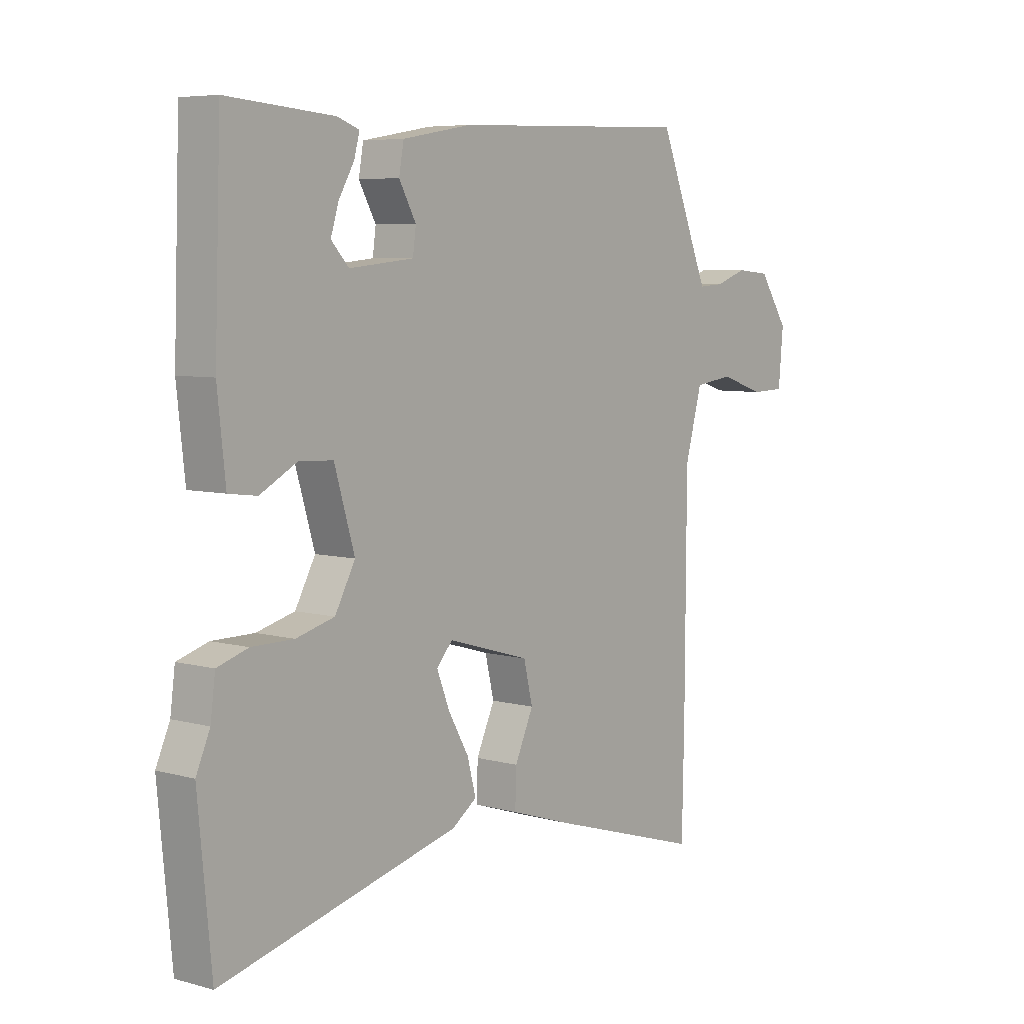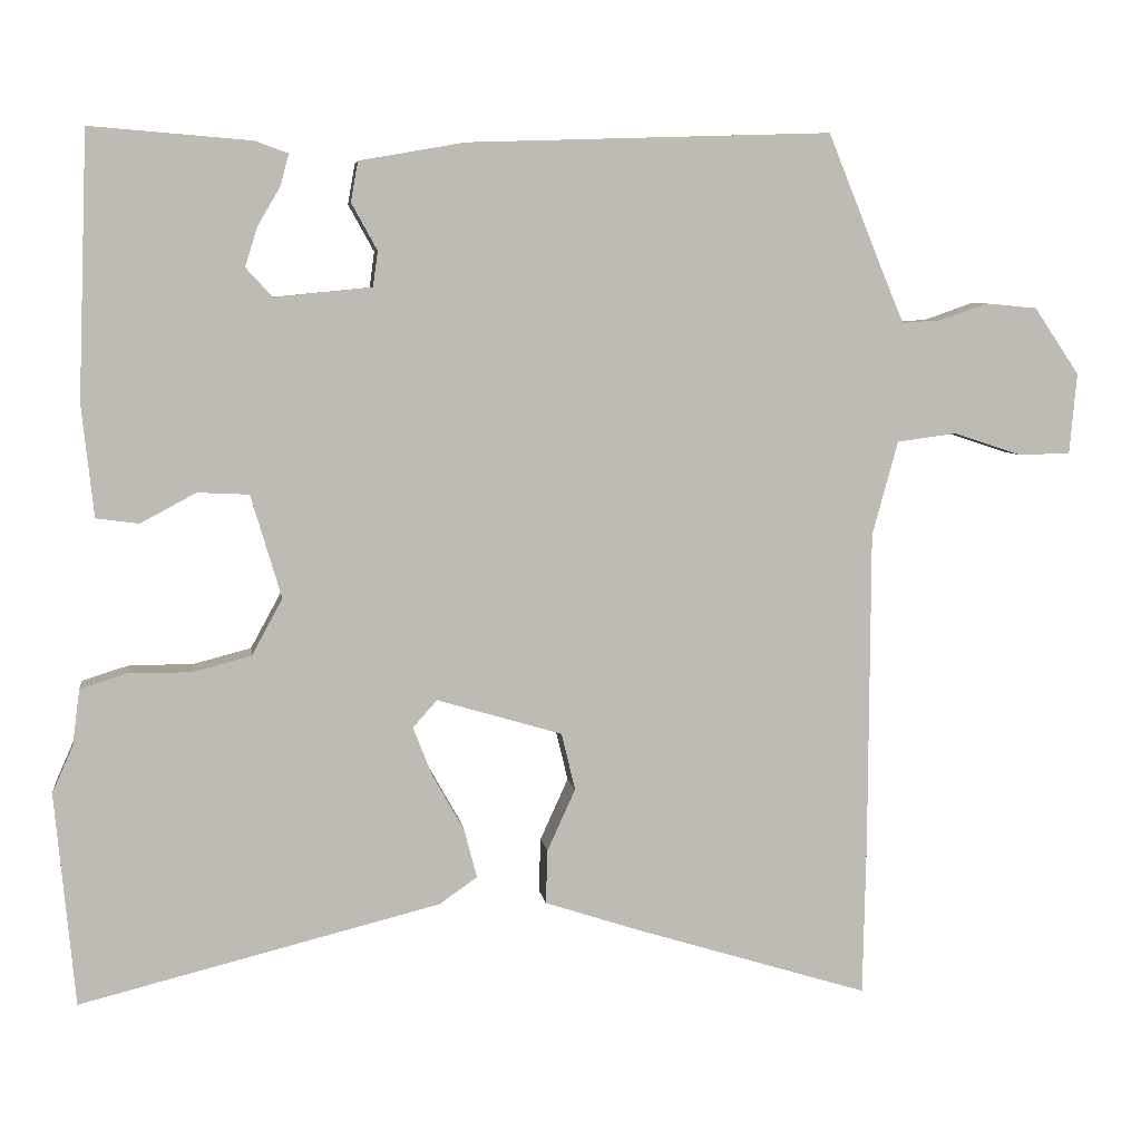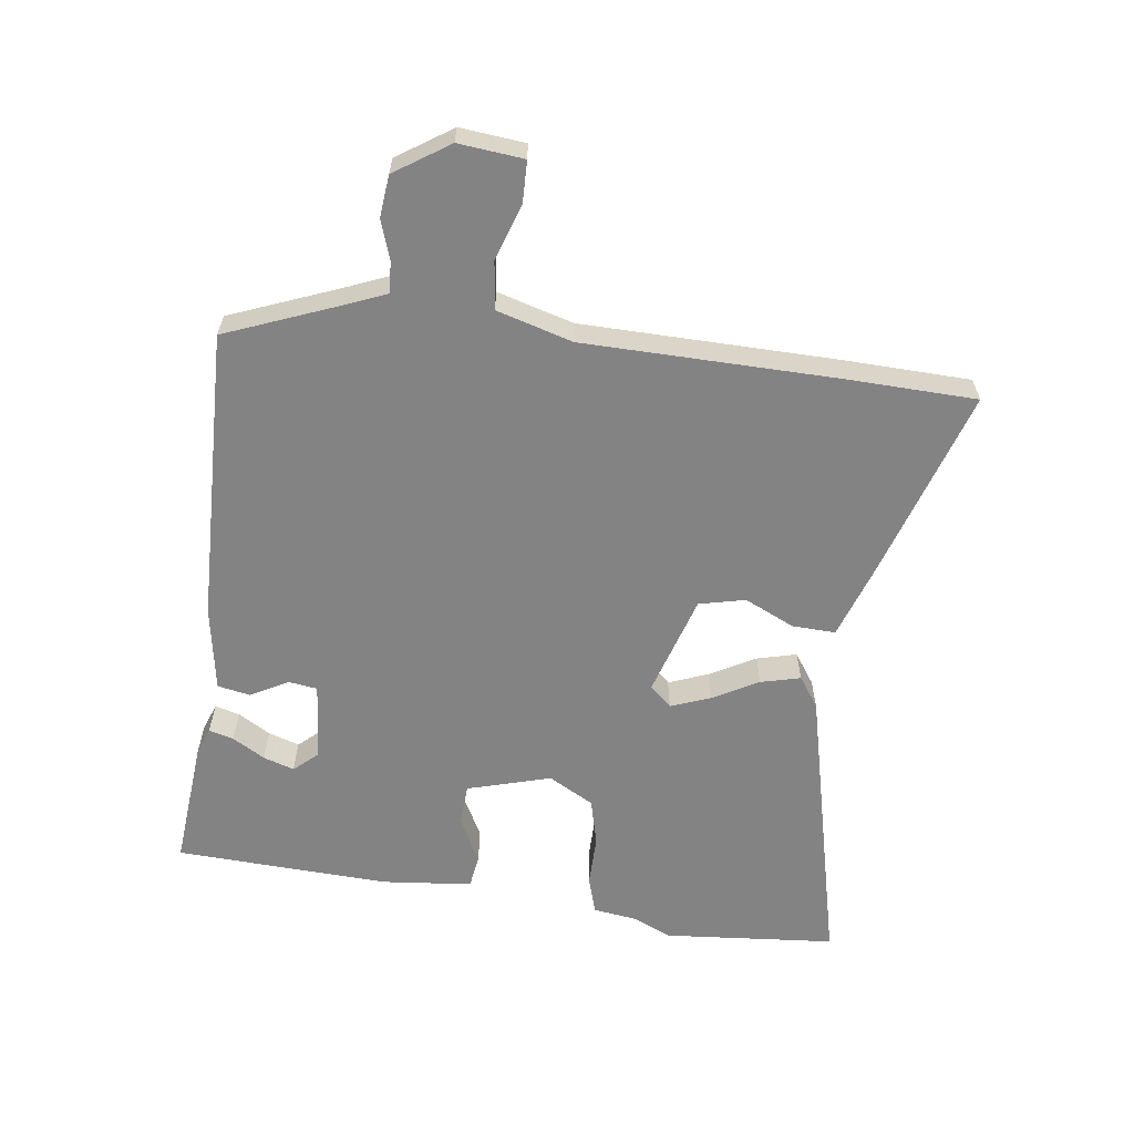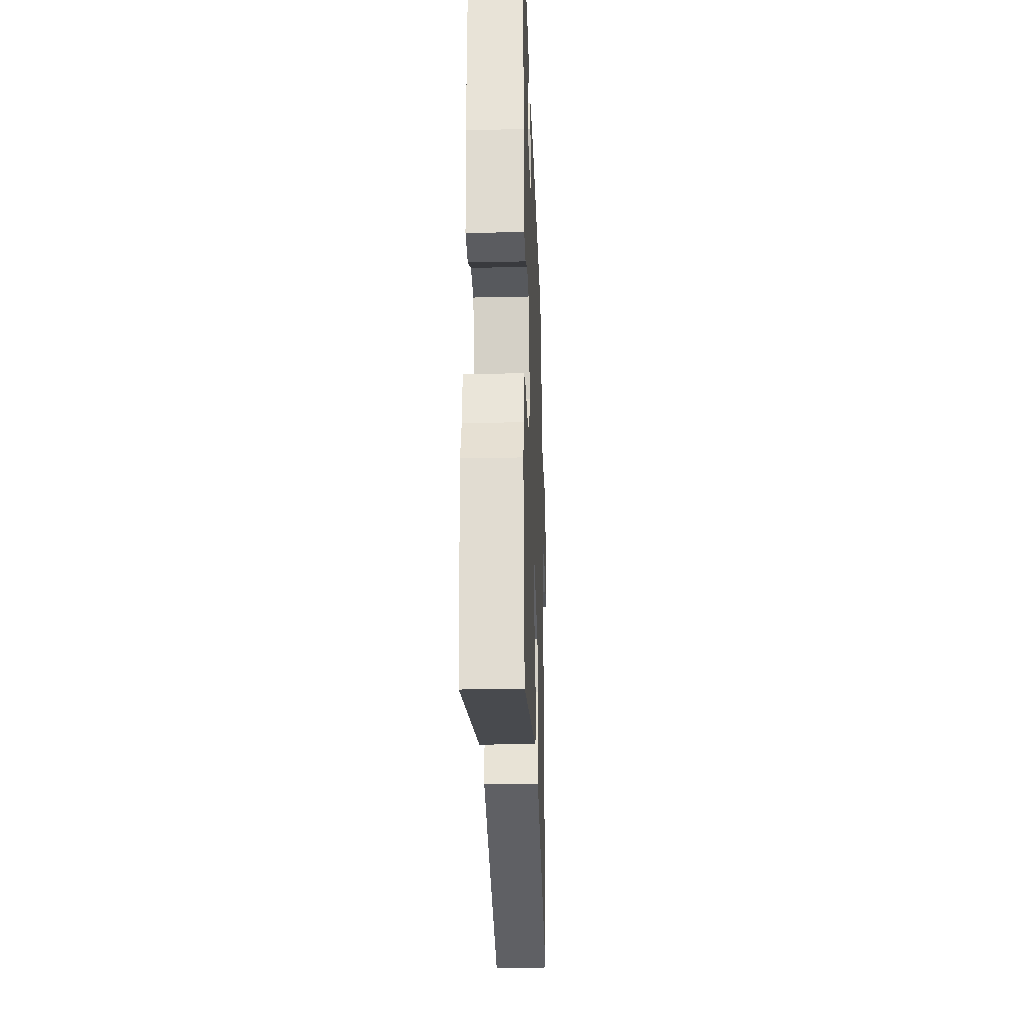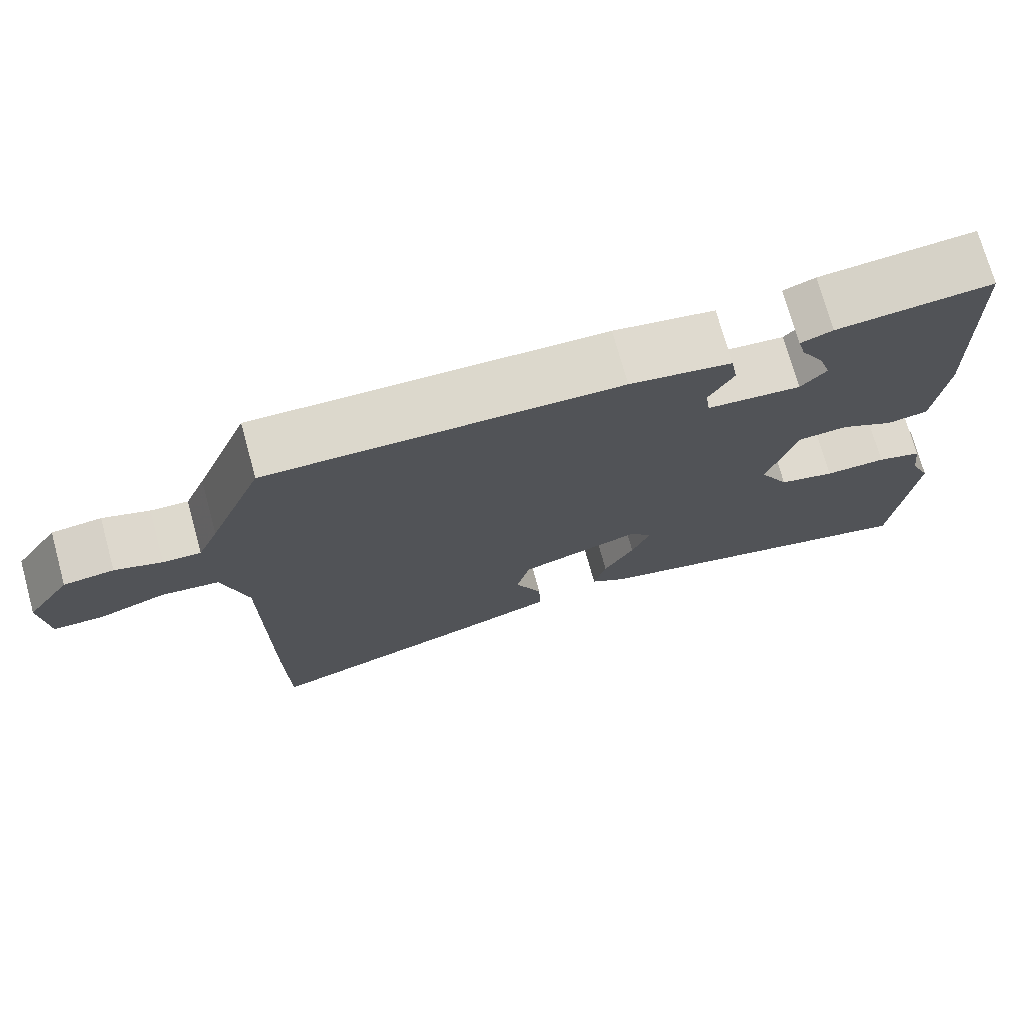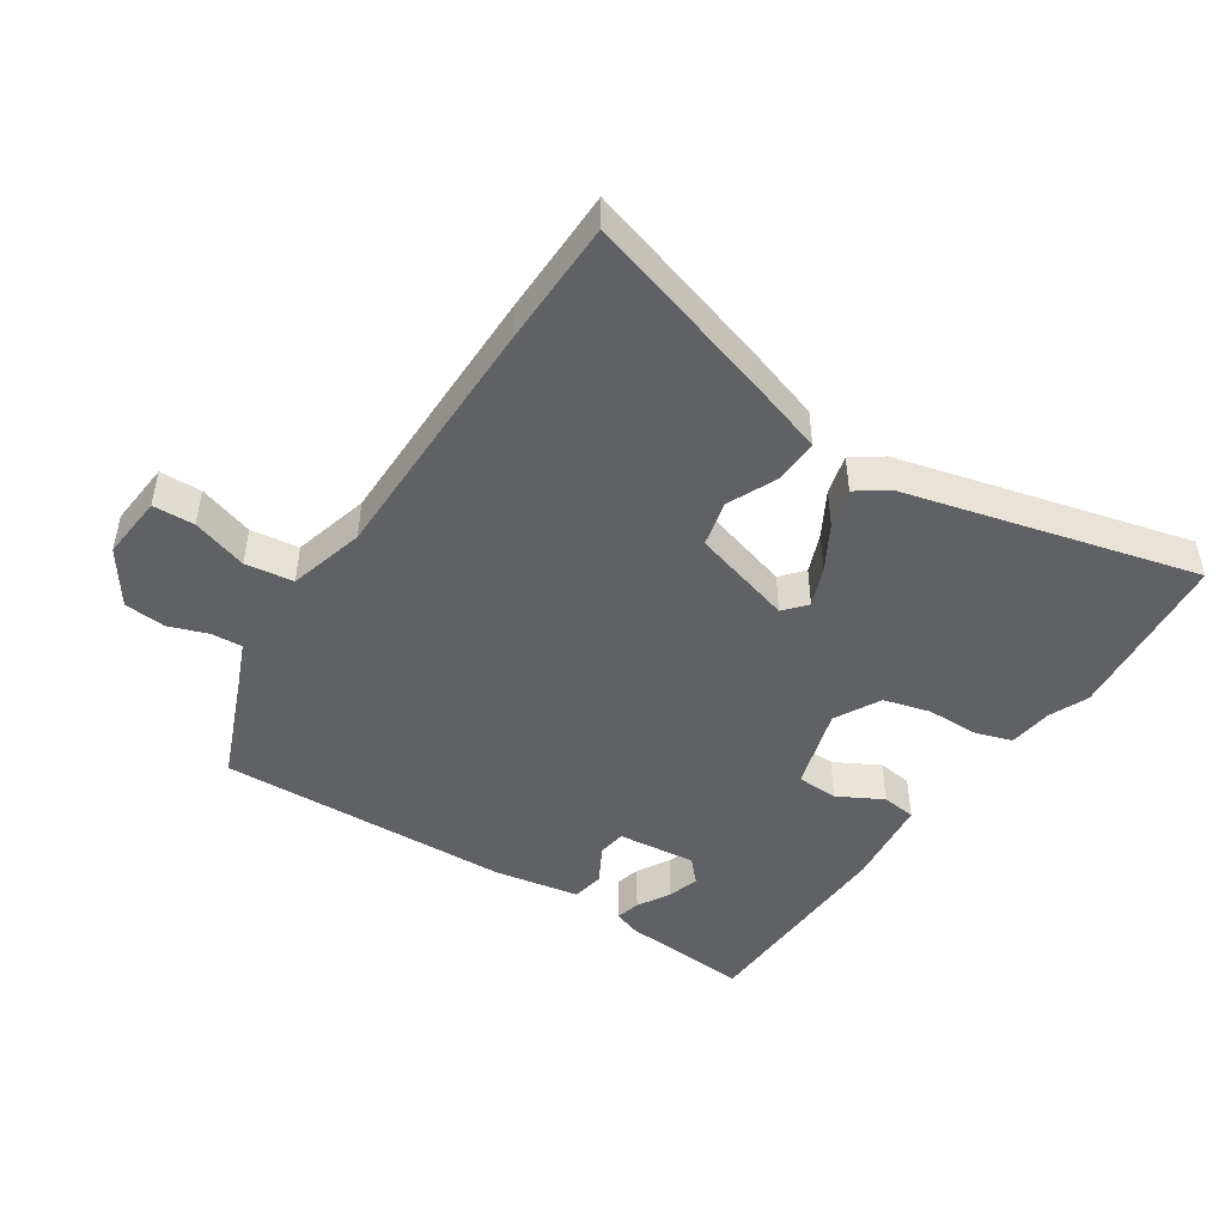
<metadata>
{"format":"obj","ext":"obj","renderer":"f3d","projection":"perspective","resolution":1024,"background":"white","views":[{"elev":6.4,"azim":-51.1,"up":"+Z"},{"elev":6.1,"azim":-7.8,"up":"+Z"},{"elev":-61.2,"azim":81.9,"up":"+Y"},{"elev":-27.0,"azim":-88.0,"up":"+Z"},{"elev":73.6,"azim":164.5,"up":"+Z"},{"elev":-46.9,"azim":146.8,"up":"+Y"}]}
</metadata>
<code>
v 0.444 0.07 0.492
v 0.513 0.07 0.322
v 0.54 0.07 0.258
v 0.588 0.07 0.261
v 0.648 0.07 0.282
v 0.712 0.07 0.276
v 0.768 0.07 0.193
v 0.759 0.07 0.093
v 0.695 0.07 0.091
v 0.61 0.07 0.119
v 0.536 0.07 0.109
v 0.504 0.07 -0.008
v 0.502 0.07 -0.402
v 0.498 0.07 -0.596
v 0.208 0.07 -0.507
v 0.089 0.07 -0.468
v 0.091 0.07 -0.401
v 0.126 0.07 -0.324
v 0.109 0.07 -0.253
v -0.047 0.07 -0.207
v -0.077 0.07 -0.241
v -0.053 0.07 -0.302
v -0.014 0.07 -0.371
v 0.002 0.07 -0.432
v -0.045 0.07 -0.465
v -0.493 0.07 -0.577
v -0.518 0.07 -0.312
v -0.492 0.07 -0.253
v -0.483 0.07 -0.184
v -0.425 0.07 -0.166
v -0.346 0.07 -0.166
v -0.274 0.07 -0.147
v -0.236 0.07 -0.077
v -0.274 0.07 0.051
v -0.338 0.07 0.054
v -0.407 0.07 0.017
v -0.46 0.07 0.024
v -0.475 0.07 0.163
v -0.463 0.07 0.493
v -0.263 0.07 0.477
v -0.222 0.07 0.462
v -0.232 0.07 0.424
v -0.261 0.07 0.374
v -0.276 0.07 0.326
v -0.243 0.07 0.29
v -0.122 0.07 0.302
v -0.116 0.07 0.346
v -0.148 0.07 0.404
v -0.139 0.07 0.454
v -0.008 0.07 0.477
v 0.444 0 0.492
v 0.513 0 0.322
v 0.54 0 0.258
v 0.588 0 0.261
v 0.648 0 0.282
v 0.712 0 0.276
v 0.768 0 0.193
v 0.759 0 0.093
v 0.695 0 0.091
v 0.61 0 0.119
v 0.536 0 0.109
v 0.504 0 -0.008
v 0.502 0 -0.402
v 0.498 0 -0.596
v 0.208 0 -0.507
v 0.089 0 -0.468
v 0.091 0 -0.401
v 0.126 0 -0.324
v 0.109 0 -0.253
v -0.047 0 -0.207
v -0.077 0 -0.241
v -0.053 0 -0.302
v -0.014 0 -0.371
v 0.002 0 -0.432
v -0.045 0 -0.465
v -0.493 0 -0.577
v -0.518 0 -0.312
v -0.492 0 -0.253
v -0.483 0 -0.184
v -0.425 0 -0.166
v -0.346 0 -0.166
v -0.274 0 -0.147
v -0.236 0 -0.077
v -0.274 0 0.051
v -0.338 0 0.054
v -0.407 0 0.017
v -0.46 0 0.024
v -0.475 0 0.163
v -0.463 0 0.493
v -0.263 0 0.477
v -0.222 0 0.462
v -0.232 0 0.424
v -0.261 0 0.374
v -0.276 0 0.326
v -0.243 0 0.29
v -0.122 0 0.302
v -0.116 0 0.346
v -0.148 0 0.404
v -0.139 0 0.454
v -0.008 0 0.477
f 50 1 2
f 49 50 2
f 48 49 2
f 47 48 2
f 46 47 2 3
f 45 46 3
f 41 42 43
f 40 41 43
f 39 40 43
f 38 39 43
f 38 43 44
f 38 44 45
f 37 38 45
f 36 37 45
f 35 36 45
f 28 29 30 31
f 28 31 32
f 27 28 32
f 26 27 32
f 25 26 32
f 24 25 32
f 23 24 32
f 22 23 32
f 21 22 32 33
f 16 17 18
f 15 16 18
f 14 15 18
f 13 14 18
f 12 13 18
f 11 12 18 19
f 8 9 10
f 7 8 10
f 6 7 10
f 5 6 10
f 4 5 10
f 3 4 10 11
f 45 3 11
f 35 45 11
f 34 35 11
f 20 21 33 34
f 11 19 20 34
f 52 51 100
f 52 100 99
f 52 99 98
f 52 98 97
f 53 52 97 96
f 53 96 95
f 93 92 91
f 93 91 90
f 93 90 89
f 93 89 88
f 94 93 88
f 95 94 88
f 95 88 87
f 95 87 86
f 95 86 85
f 81 80 79 78
f 82 81 78
f 82 78 77
f 82 77 76
f 82 76 75
f 82 75 74
f 82 74 73
f 82 73 72
f 83 82 72 71
f 68 67 66
f 68 66 65
f 68 65 64
f 68 64 63
f 68 63 62
f 69 68 62 61
f 60 59 58
f 60 58 57
f 60 57 56
f 60 56 55
f 60 55 54
f 61 60 54 53
f 61 53 95
f 61 95 85
f 61 85 84
f 84 83 71 70
f 84 70 69 61
f 1 51 52 2
f 2 52 53 3
f 3 53 54 4
f 4 54 55 5
f 5 55 56 6
f 6 56 57 7
f 7 57 58 8
f 8 58 59 9
f 9 59 60 10
f 10 60 61 11
f 11 61 62 12
f 12 62 63 13
f 13 63 64 14
f 14 64 65 15
f 15 65 66 16
f 16 66 67 17
f 17 67 68 18
f 18 68 69 19
f 19 69 70 20
f 20 70 71 21
f 21 71 72 22
f 22 72 73 23
f 23 73 74 24
f 24 74 75 25
f 25 75 76 26
f 26 76 77 27
f 27 77 78 28
f 28 78 79 29
f 29 79 80 30
f 30 80 81 31
f 31 81 82 32
f 32 82 83 33
f 33 83 84 34
f 34 84 85 35
f 35 85 86 36
f 36 86 87 37
f 37 87 88 38
f 38 88 89 39
f 39 89 90 40
f 40 90 91 41
f 41 91 92 42
f 42 92 93 43
f 43 93 94 44
f 44 94 95 45
f 45 95 96 46
f 46 96 97 47
f 47 97 98 48
f 48 98 99 49
f 49 99 100 50
f 50 100 51 1

</code>
